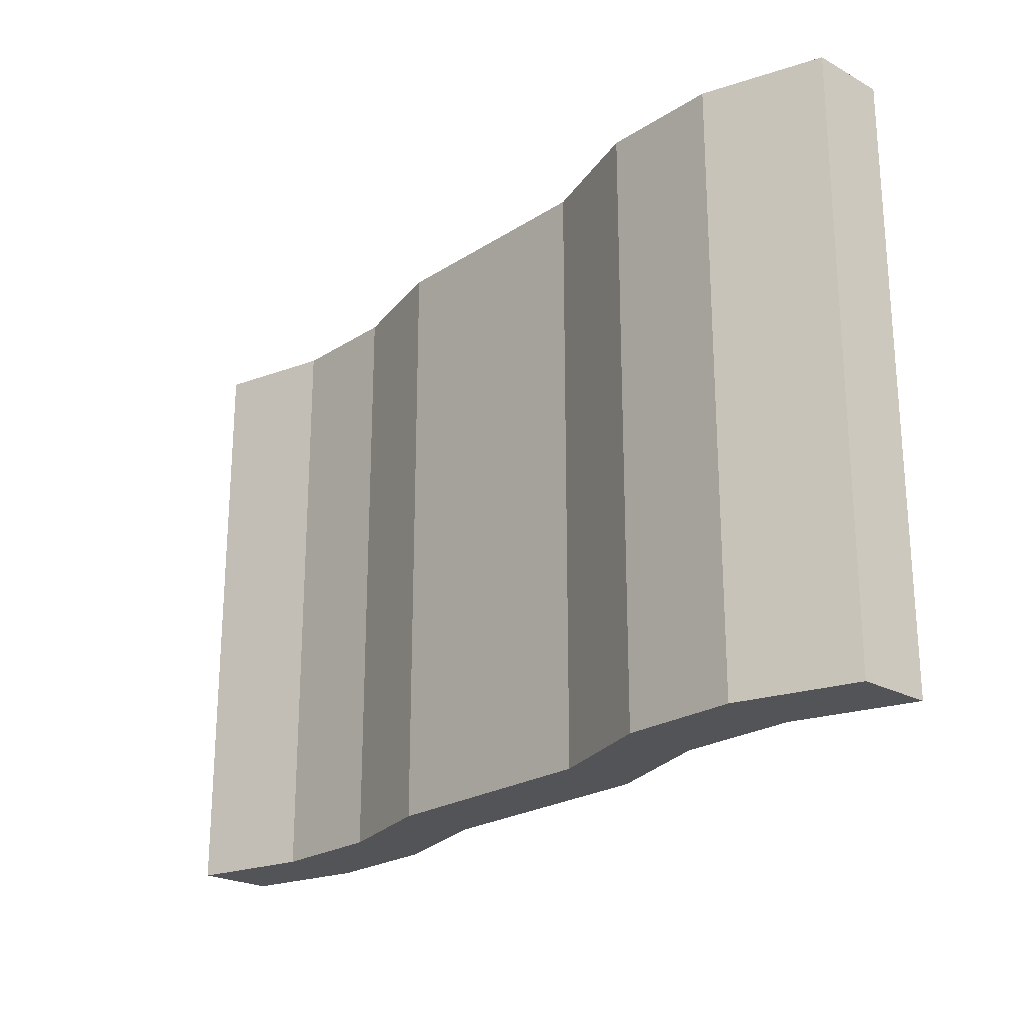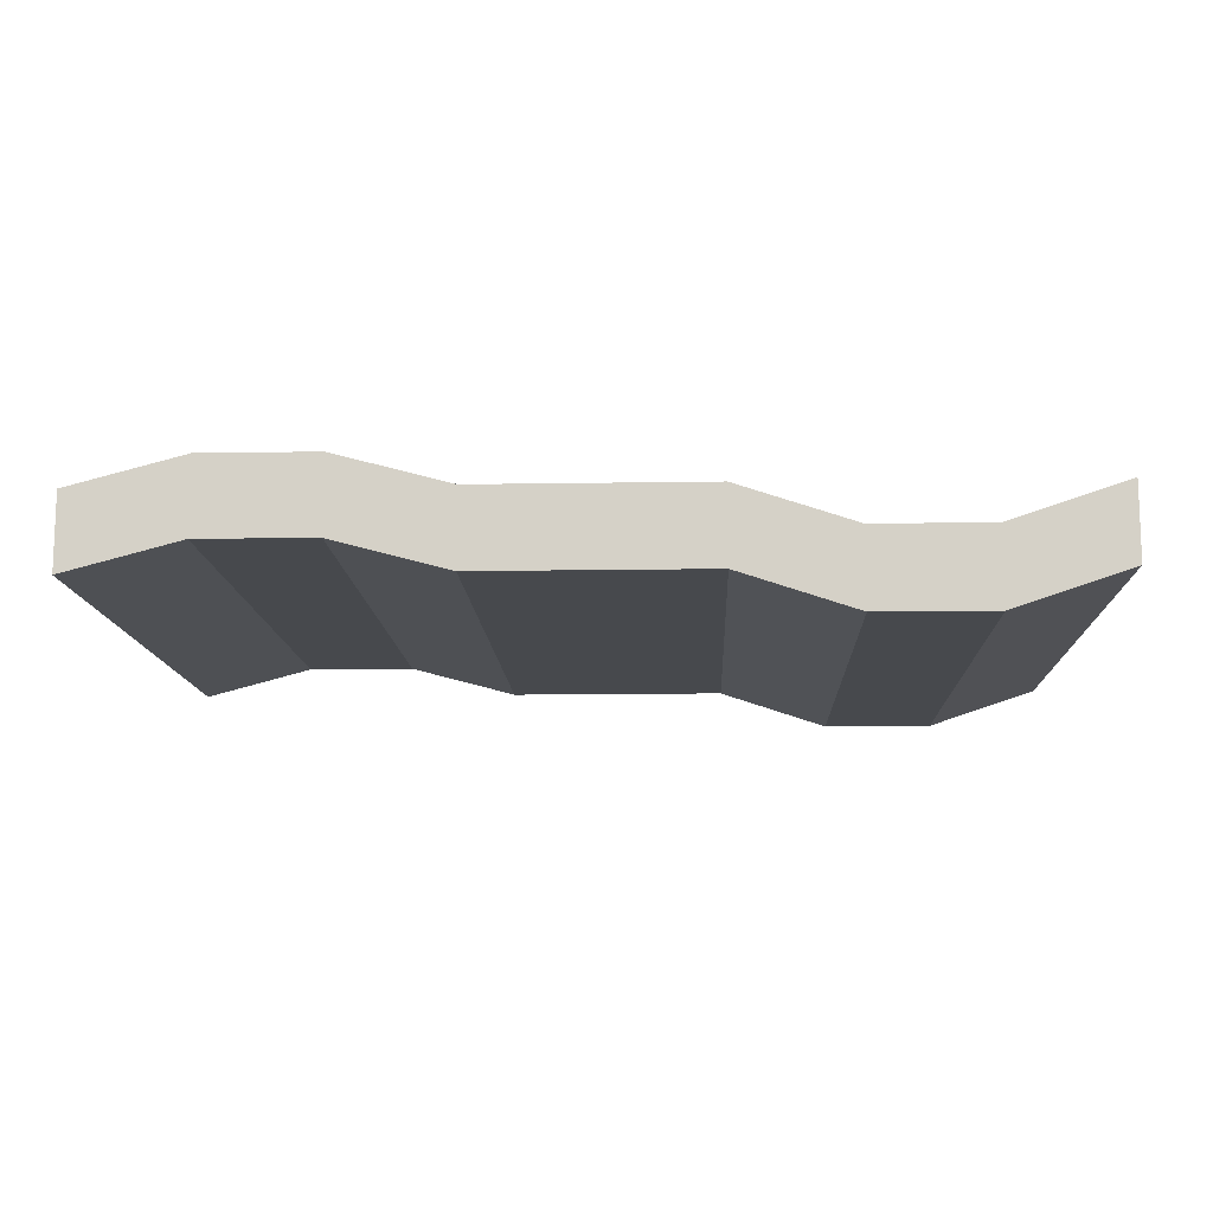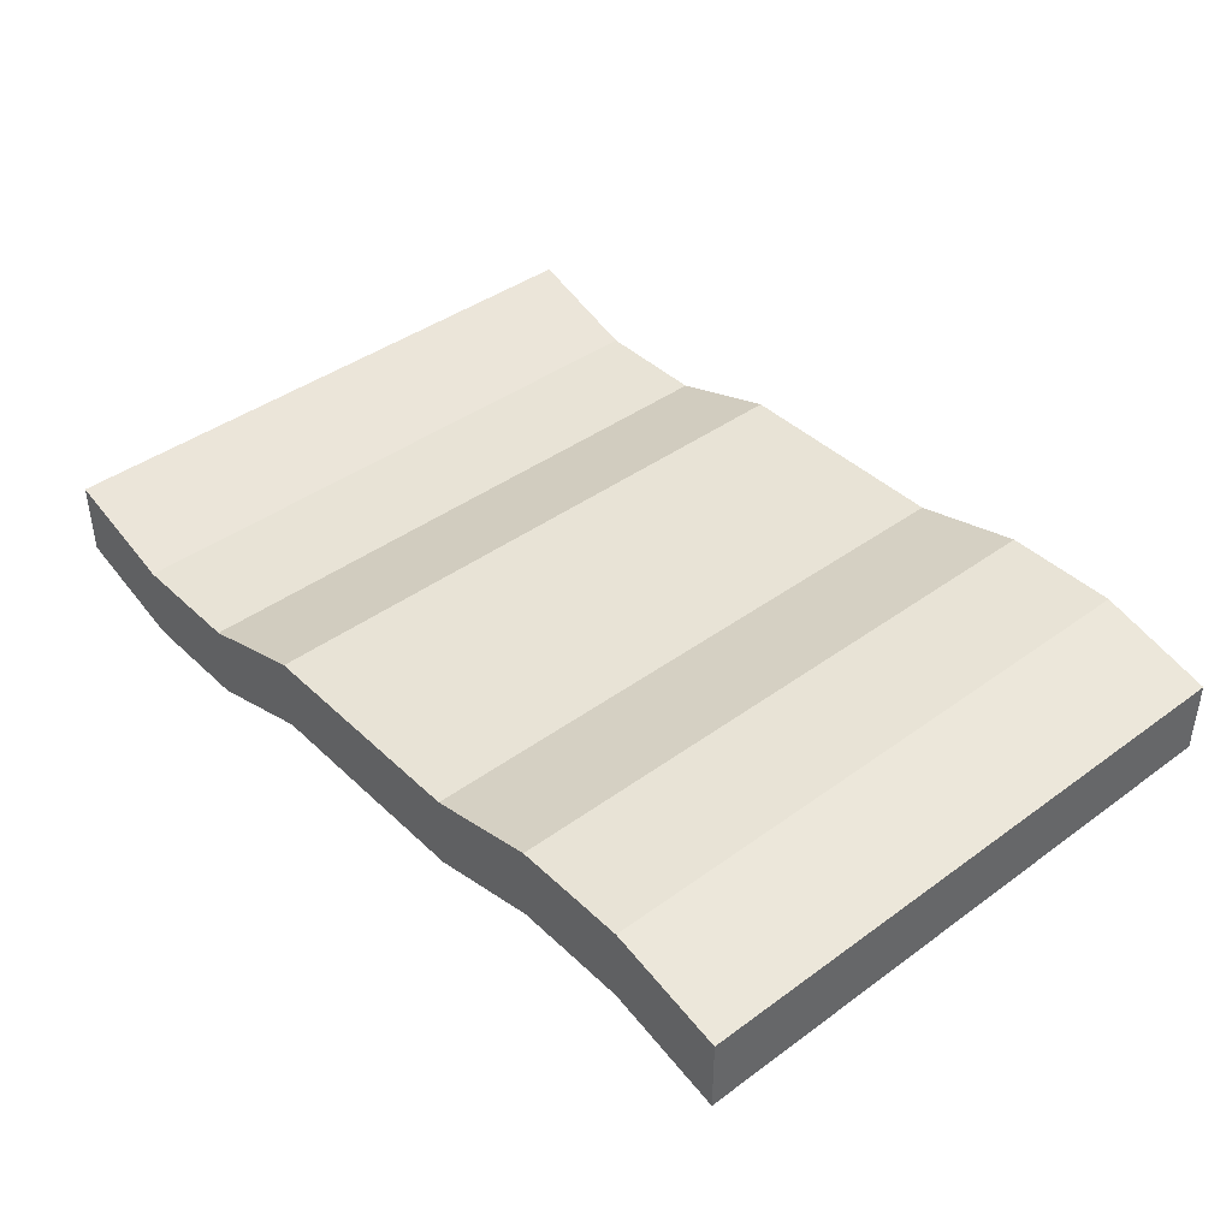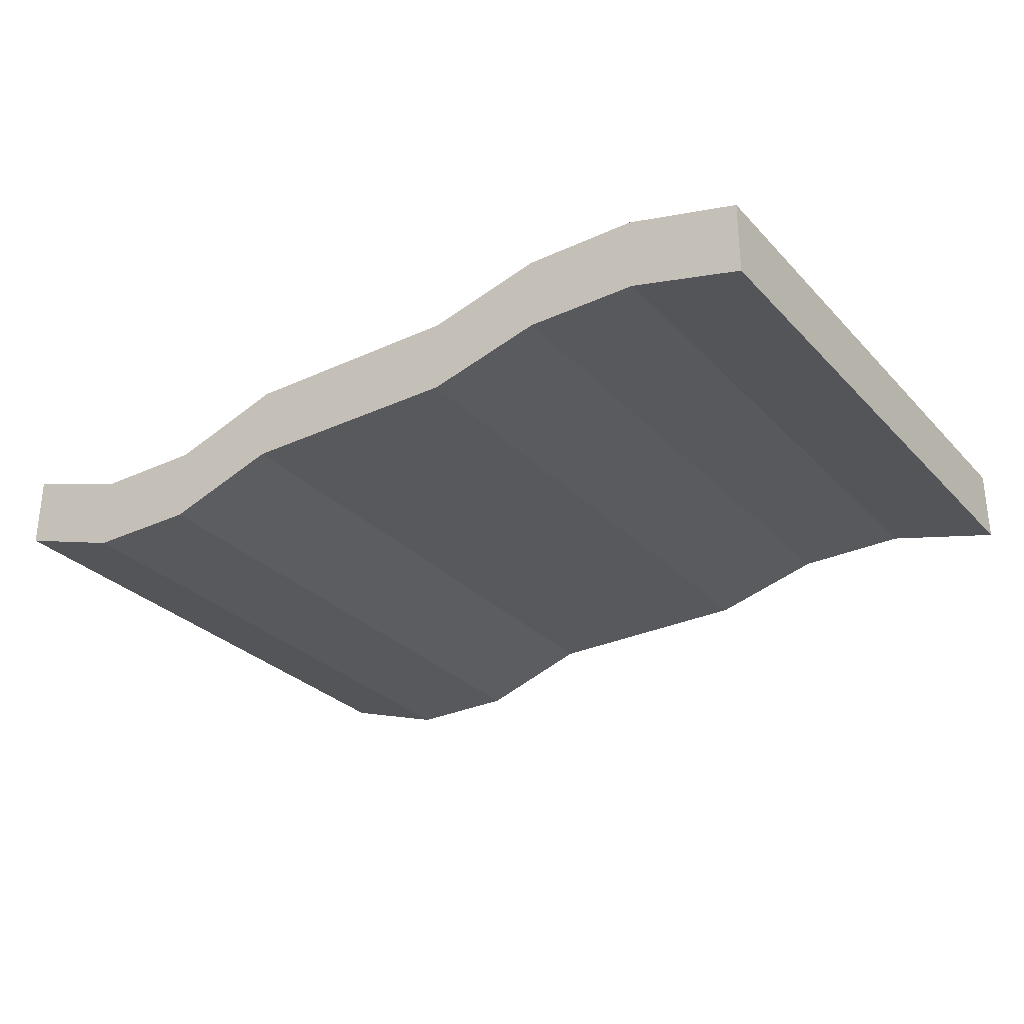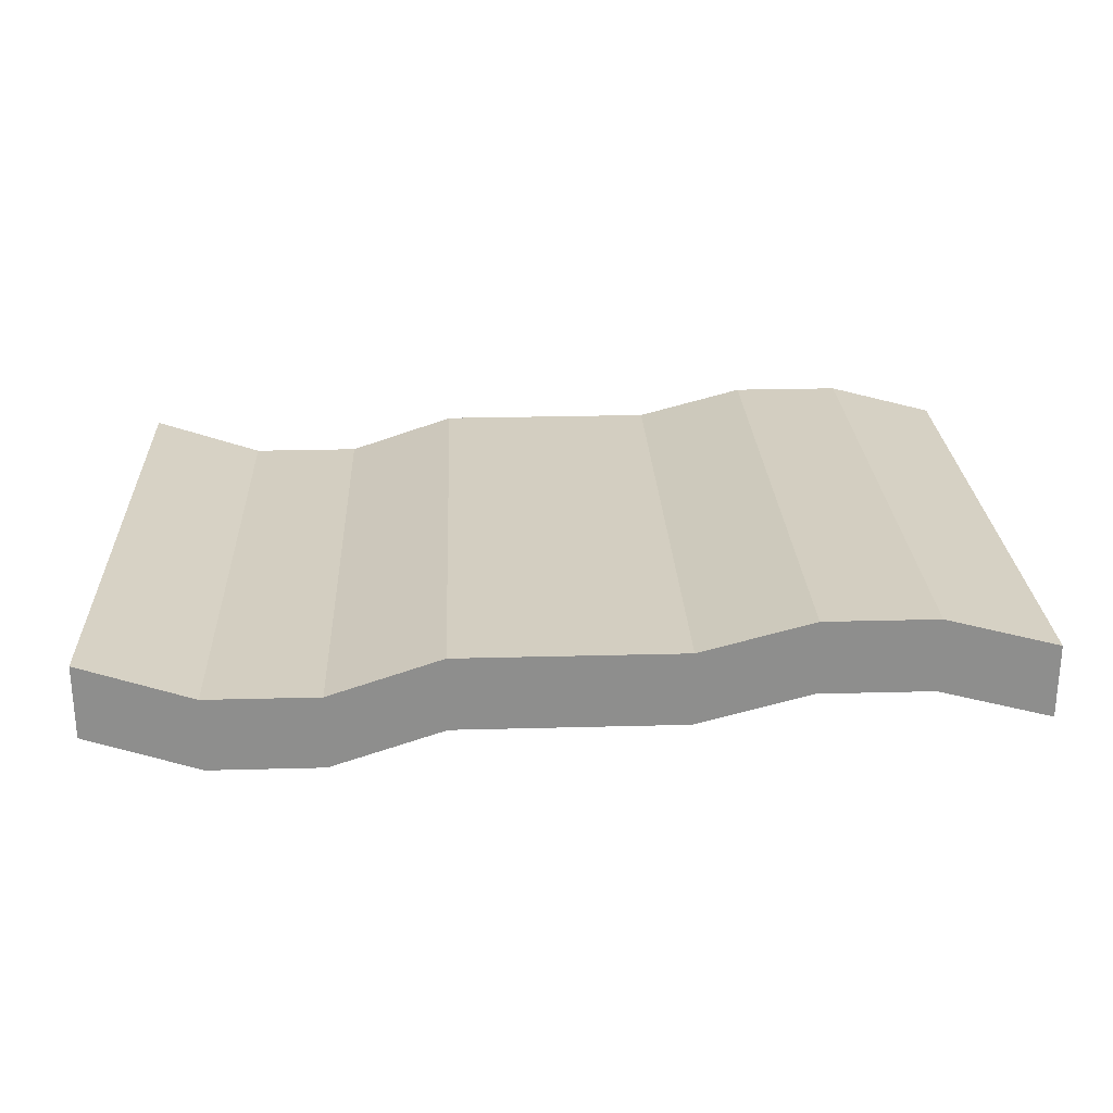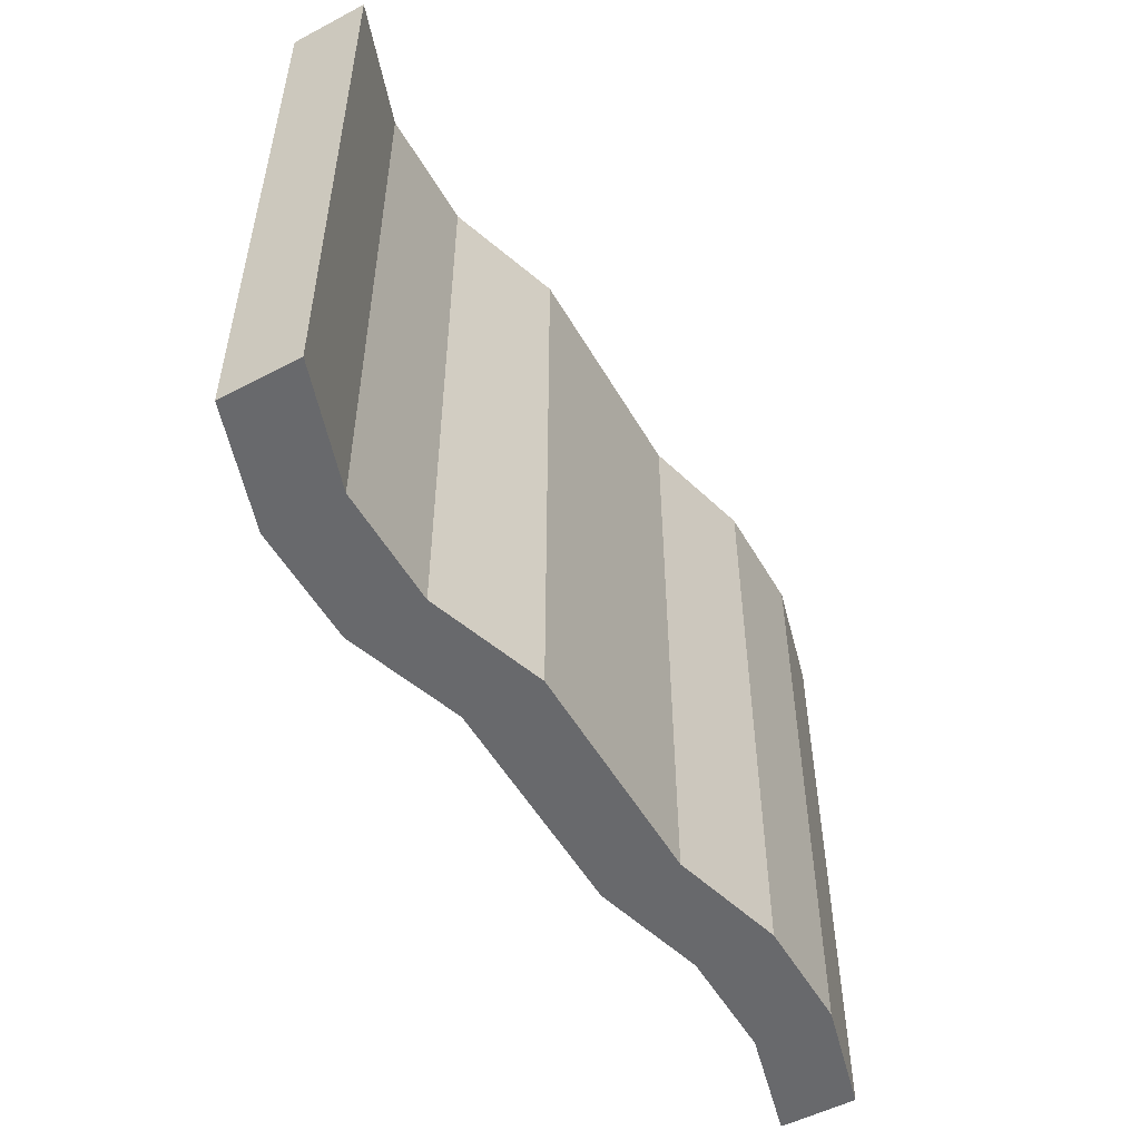
<metadata>
{"format":"obj","ext":"obj","renderer":"f3d","projection":"perspective","resolution":1024,"background":"white","views":[{"elev":-23.2,"azim":47.2,"up":"+Z"},{"elev":-12.2,"azim":2.3,"up":"+Y"},{"elev":41.7,"azim":-131.4,"up":"+Y"},{"elev":-29.4,"azim":-145.8,"up":"+Y"},{"elev":25.3,"azim":177.5,"up":"+Y"},{"elev":-52.8,"azim":119.4,"up":"+Z"}]}
</metadata>
<code>
g WavyWallVariant
v -2.269 0.2 2
v -3.025 0 2
v -3.025 0.5 2
v -2.269 0.7 2
v -1.512 0.2 2
v -1.512 0.7 2
v -0.7562 0 2
v -0.7562 0.5 2
v 0 0 2
v 0 0.5 2
v 0.7562 0 2
v 0.7562 0.5 2
v 1.512 -0.25 2
v 1.512 0.25 2
v 2.269 -0.25 2
v 2.269 0.25 2
v 3.025 0 2
v 3.025 0.5 2
v 2.269 0.25 -2
v 2.269 -0.25 -2
v 3.025 0 -2
v 3.025 0.5 -2
v 1.512 0.25 -2
v 1.512 -0.25 -2
v 0.7562 0.5 -2
v 0.7562 0 -2
v 0 0.5 -2
v 0 0 -2
v -0.7562 0.5 -2
v -0.7562 0 -2
v -1.512 0.7 -2
v -1.512 0.2 -2
v -2.269 0.7 -2
v -2.269 0.2 -2
v -3.025 0.5 -2
v -3.025 0 -2
v 3.025 0 -2
v 3.025 0 2
v 3.025 0.5 2
v 3.025 0.5 -2
v -3.025 0 2
v -3.025 0 -2
v -3.025 0.5 -2
v -3.025 0.5 2
v -2.269 0.2 -2
v -2.269 0.2 2
v -1.512 0.2 2
v -1.512 0.2 -2
v -1.512 0.2 -2
v -1.512 0.2 2
v -0.7562 0 2
v -0.7562 0 -2
v -0.7562 0 -2
v -0.7562 0 2
v 0 0 2
v 0 0 -2
v 0.7562 0 2
v 0.7562 0 -2
v 0.7562 0 -2
v 0.7562 0 2
v 1.512 -0.25 2
v 1.512 -0.25 -2
v 1.512 -0.25 -2
v 1.512 -0.25 2
v 2.269 -0.25 2
v 2.269 -0.25 -2
v 2.269 -0.25 -2
v 2.269 -0.25 2
v 3.025 0 2
v 3.025 0 -2
v -1.512 0.7 2
v -2.269 0.7 2
v -2.269 0.7 -2
v -1.512 0.7 -2
v -0.7562 0.5 2
v -1.512 0.7 2
v -1.512 0.7 -2
v -0.7562 0.5 -2
v 0 0.5 2
v -0.7562 0.5 2
v -0.7562 0.5 -2
v 0 0.5 -2
v 0.7562 0.5 2
v 0.7562 0.5 -2
v 1.512 0.25 2
v 0.7562 0.5 2
v 0.7562 0.5 -2
v 1.512 0.25 -2
v 2.269 0.25 2
v 1.512 0.25 2
v 1.512 0.25 -2
v 2.269 0.25 -2
v 3.025 0.5 2
v 2.269 0.25 2
v 2.269 0.25 -2
v 3.025 0.5 -2
v -3.025 0 -2
v -3.025 0 2
v -2.269 0.2 2
v -2.269 0.2 -2
v -3.025 0.5 2
v -3.025 0.5 -2
v -2.269 0.7 -2
v -2.269 0.7 2
f 3 2 1
f 4 3 1
f 4 1 5
f 6 4 5
f 6 5 7
f 8 6 7
f 8 7 9
f 10 8 9
f 10 9 11
f 12 10 11
f 12 11 13
f 14 12 13
f 14 13 15
f 16 14 15
f 16 15 17
f 18 16 17
f 21 20 19
f 22 21 19
f 19 20 23
f 20 24 23
f 23 24 25
f 24 26 25
f 25 26 27
f 26 28 27
f 27 28 29
f 28 30 29
f 29 30 31
f 30 32 31
f 31 32 33
f 32 34 33
f 33 34 35
f 34 36 35
f 39 38 37
f 40 39 37
f 43 42 41
f 44 43 41
f 47 46 45
f 48 47 45
f 51 50 49
f 52 51 49
f 55 54 53
f 56 55 53
f 57 55 56
f 58 57 56
f 61 60 59
f 62 61 59
f 65 64 63
f 66 65 63
f 69 68 67
f 70 69 67
f 73 72 71
f 74 73 71
f 77 76 75
f 78 77 75
f 81 80 79
f 82 81 79
f 82 79 83
f 84 82 83
f 87 86 85
f 88 87 85
f 91 90 89
f 92 91 89
f 95 94 93
f 96 95 93
f 99 98 97
f 100 99 97
f 103 102 101
f 104 103 101

</code>
